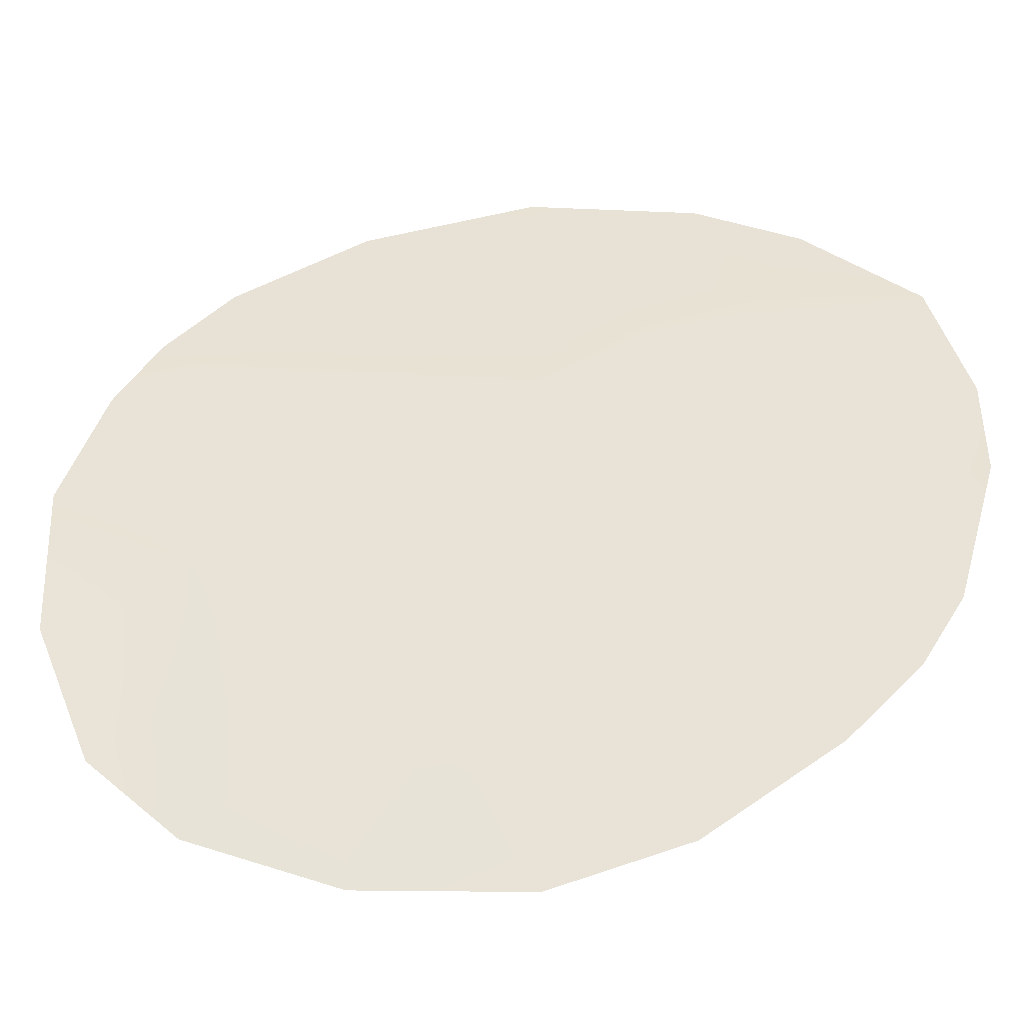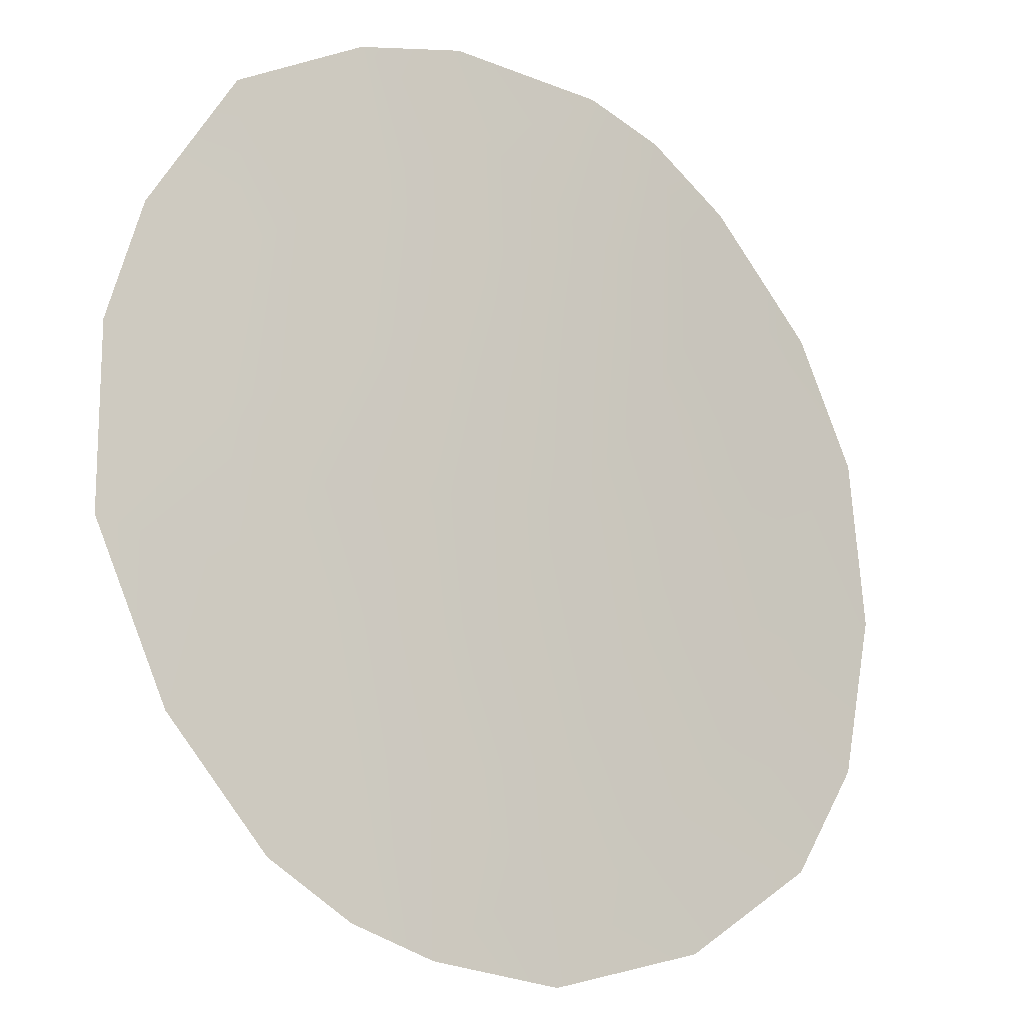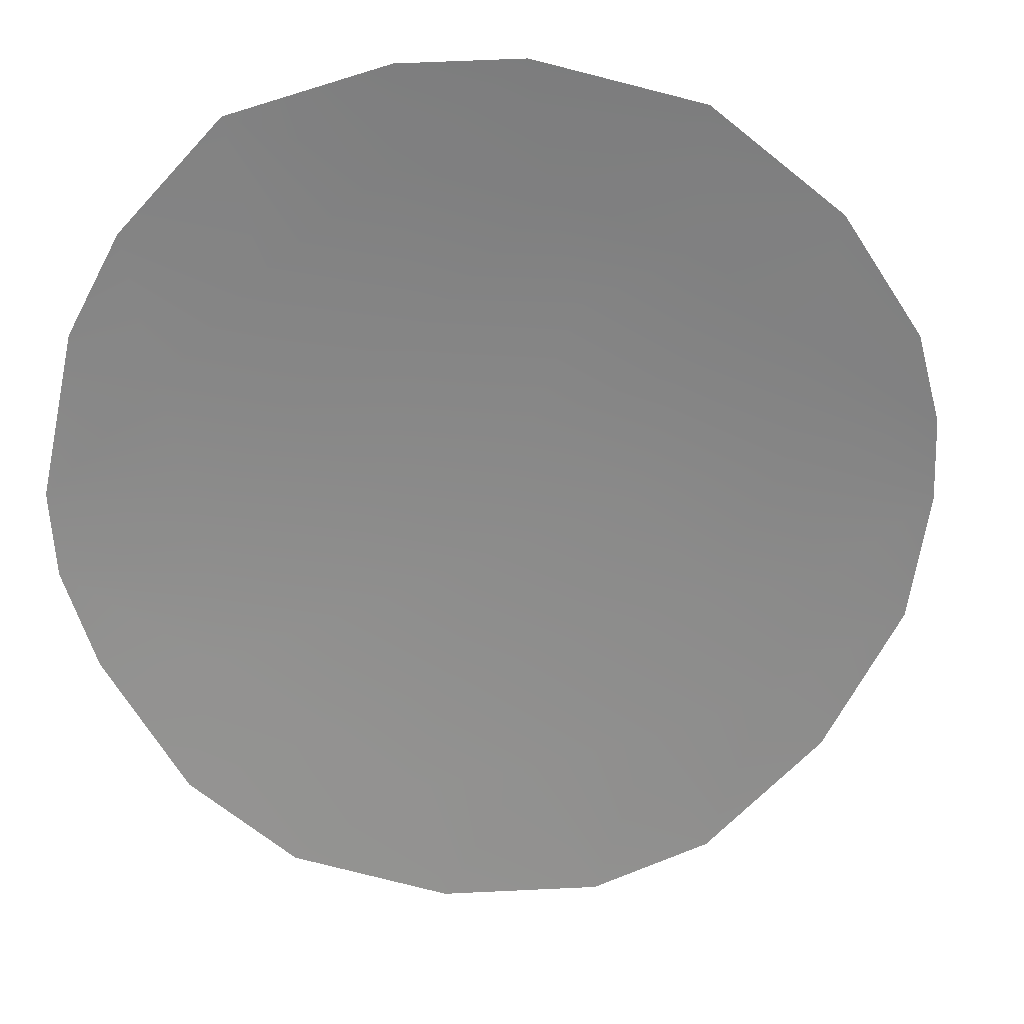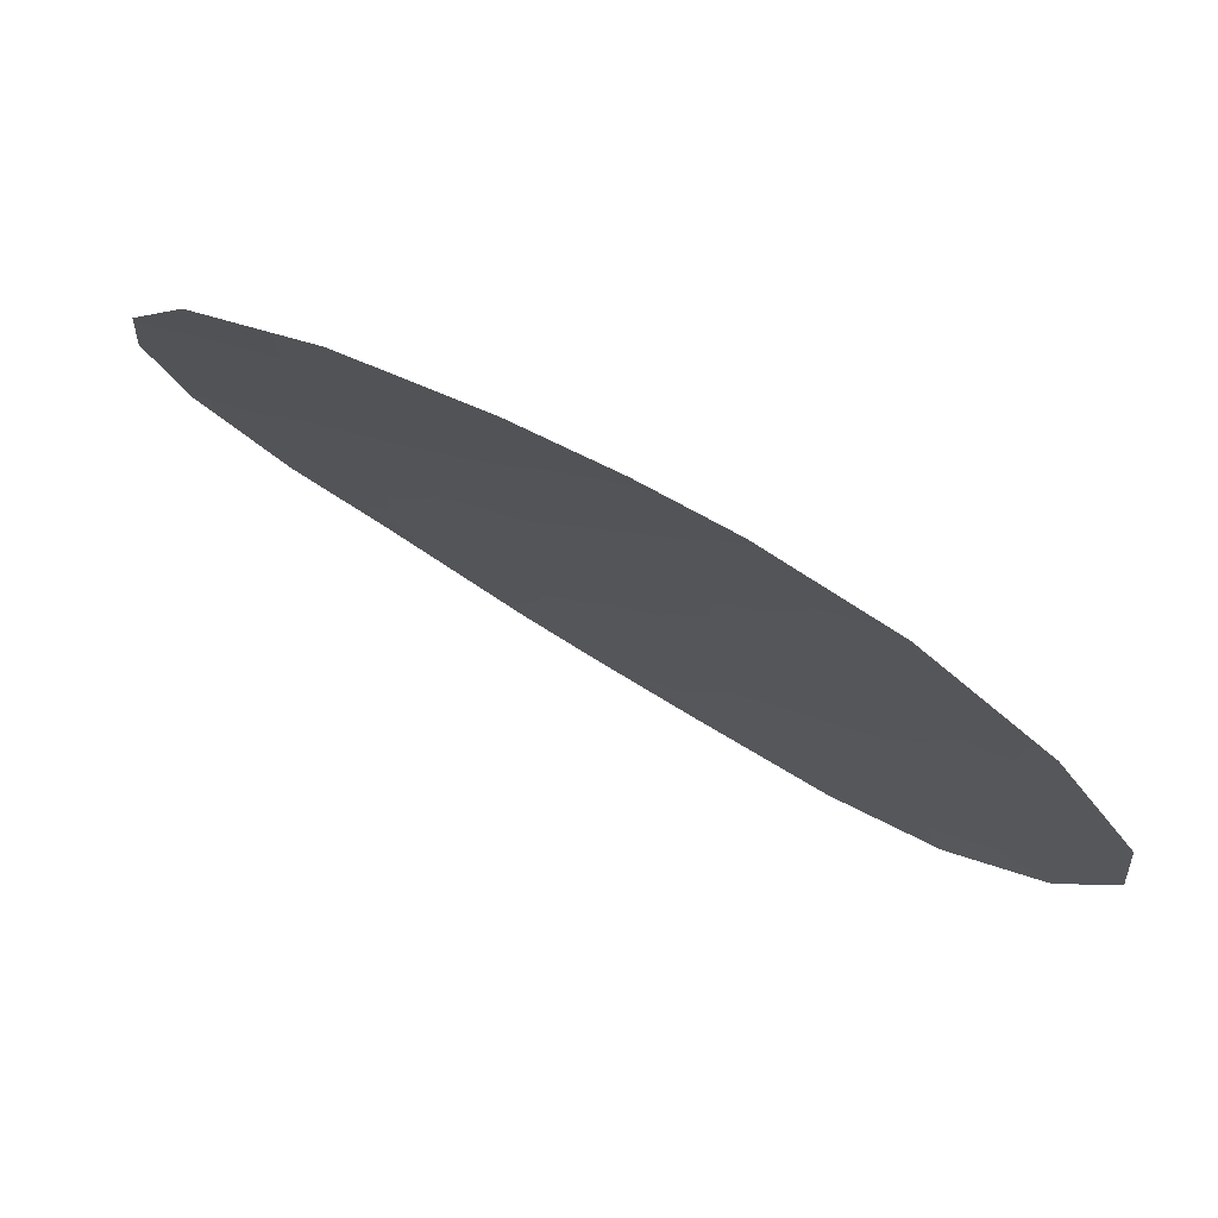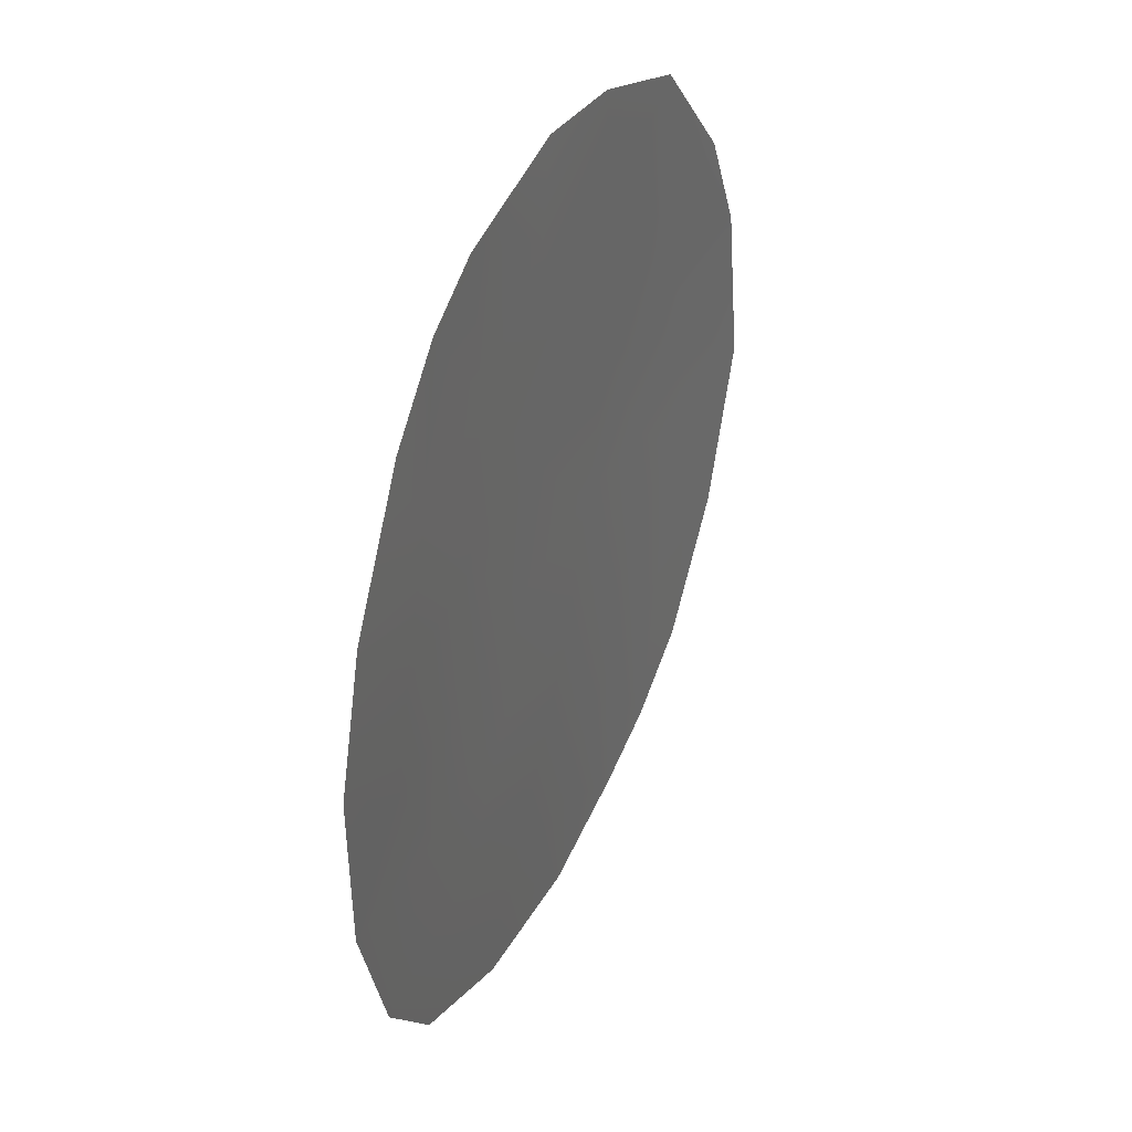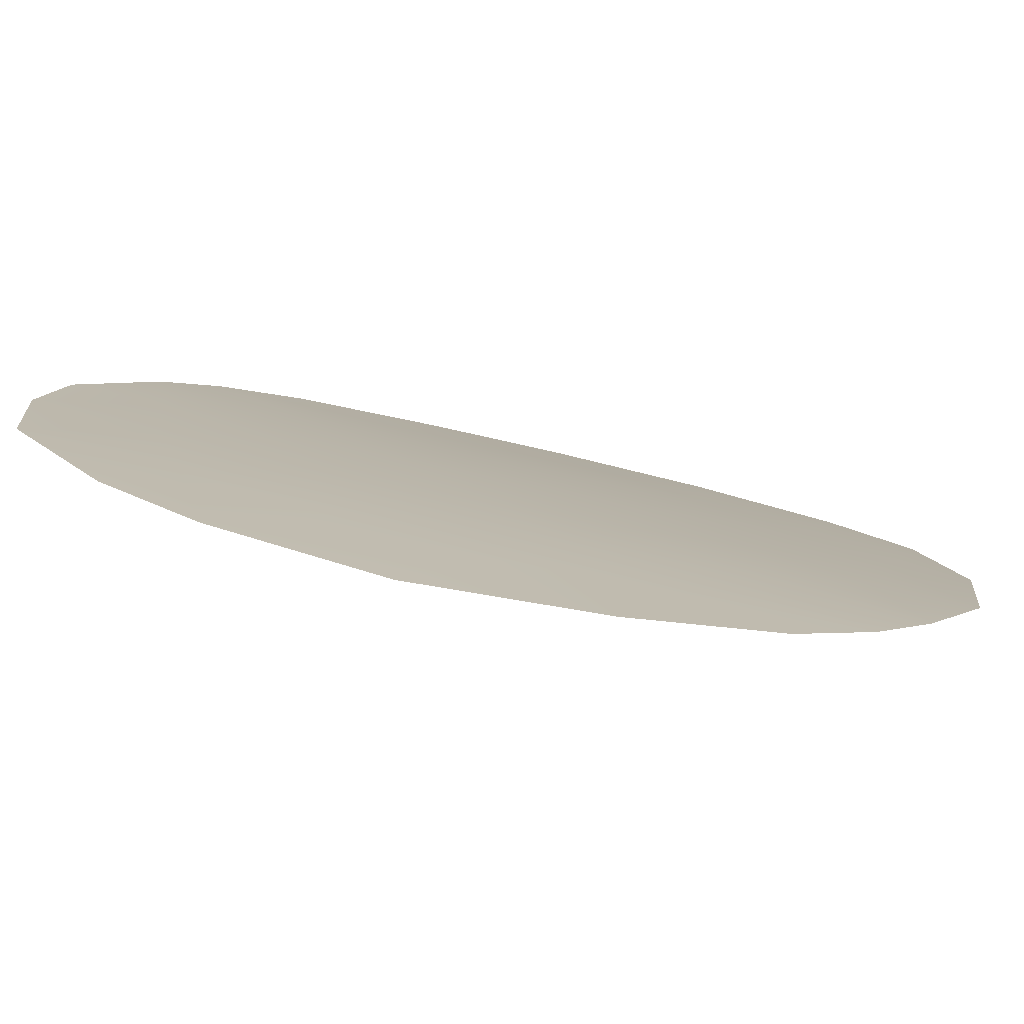
<metadata>
{"format":"obj","ext":"obj","renderer":"f3d","projection":"perspective","resolution":1024,"background":"white","views":[{"elev":16.4,"azim":97.3,"up":"+Z"},{"elev":77.9,"azim":-4.2,"up":"+Z"},{"elev":-32.2,"azim":-115.4,"up":"+Z"},{"elev":3.4,"azim":-25.7,"up":"+Z"},{"elev":41.4,"azim":148.1,"up":"+Y"},{"elev":40.9,"azim":-71.2,"up":"+Z"}]}
</metadata>
<code>
v 19.59 20.3 62.67
v 23.5 23.3 60.11
v 19.95 27.06 62.71
v 18.31 26.29 63.66
v 18.34 24.01 63.6
v 20.29 23.81 62.37
v 25.03 22.98 58.96
v 17.55 16.58 63.74
v 21.54 27.95 61.72
v 16.6 17.43 64.31
v 22.41 27.45 61.11
v 18.38 28.17 63.68
v 16.77 27.44 64.61
v 20.07 15.64 62.19
v 19.68 28.33 62.93
v 15.58 25.68 65.19
v 23.65 17.03 59.78
v 24.45 24.81 59.48
v 20.78 21.97 61.96
v 19.9 17.08 62.34
v 18.52 16.06 63.17
v 19.68 25.44 62.81
v 23.26 20.19 60.18
v 21.42 20.2 61.44
v 21.57 17.09 61.23
v 23.87 21.76 59.79
v 17.61 22.16 63.95
v 15.52 19.23 65
v 22.94 25.05 60.61
v 21.96 23.58 61.23
v 24.54 18.45 59.18
v 16.43 23.08 64.67
v 14.83 21.63 65.45
v 21.46 25.82 61.7
v 19.07 22.1 63.07
v 18.62 18.41 63.21
v 17.09 18.85 64.1
v 23.33 26.54 60.42
v 17.96 20.45 63.67
v 22.44 21.78 60.82
v 15.03 24.1 65.44
v 25.07 20.63 58.86
v 21.98 15.98 60.92
v 16.72 25.19 64.55
v 20.48 18.6 62.01
v 16.49 20.96 64.53
v 22.47 18.54 60.67
f 22 34 6
f 1 19 24
f 22 5 4
f 6 34 30
f 36 20 21
f 4 12 3
f 40 26 23
f 5 32 44
f 18 7 2
f 22 3 34
f 36 21 8
f 24 45 1
f 24 23 47
f 5 22 6
f 2 7 26
f 42 26 7
f 29 34 11
f 28 33 46
f 18 2 29
f 2 30 29
f 19 6 30
f 30 34 29
f 23 24 40
f 4 13 12
f 20 36 45
f 45 47 25
f 31 17 47
f 33 41 32
f 11 38 29
f 11 34 9
f 42 23 26
f 5 44 4
f 4 44 13
f 22 4 3
f 35 27 5
f 35 5 6
f 35 1 39
f 27 35 39
f 38 18 29
f 37 36 8
f 37 8 10
f 3 12 15
f 37 10 28
f 2 40 30
f 30 40 19
f 40 2 26
f 41 16 44
f 21 20 14
f 43 14 25
f 5 27 32
f 44 32 41
f 44 16 13
f 40 24 19
f 19 1 35
f 19 35 6
f 36 1 45
f 37 39 36
f 34 3 9
f 39 1 36
f 46 27 39
f 46 39 37
f 46 37 28
f 9 3 15
f 31 23 42
f 46 32 27
f 46 33 32
f 24 47 45
f 47 23 31
f 25 14 20
f 25 47 17
f 25 17 43
f 20 45 25

</code>
